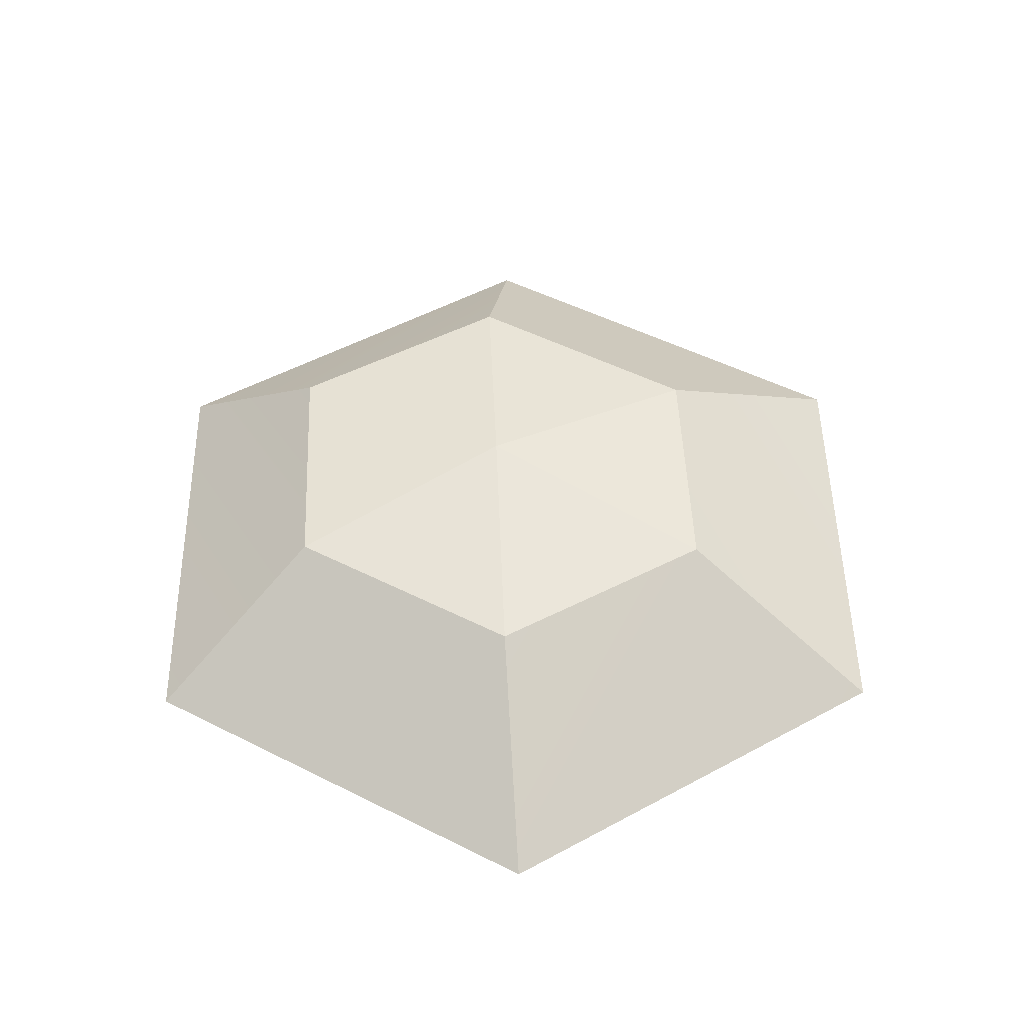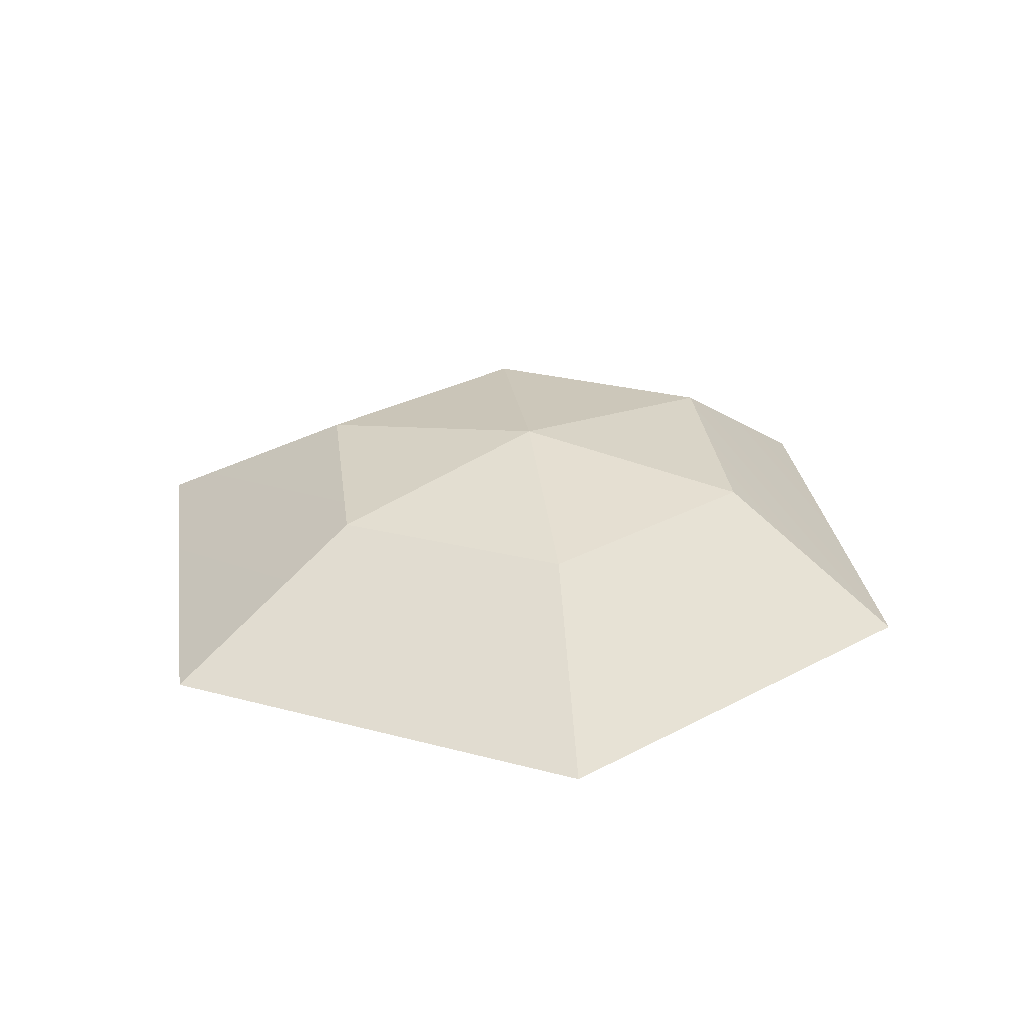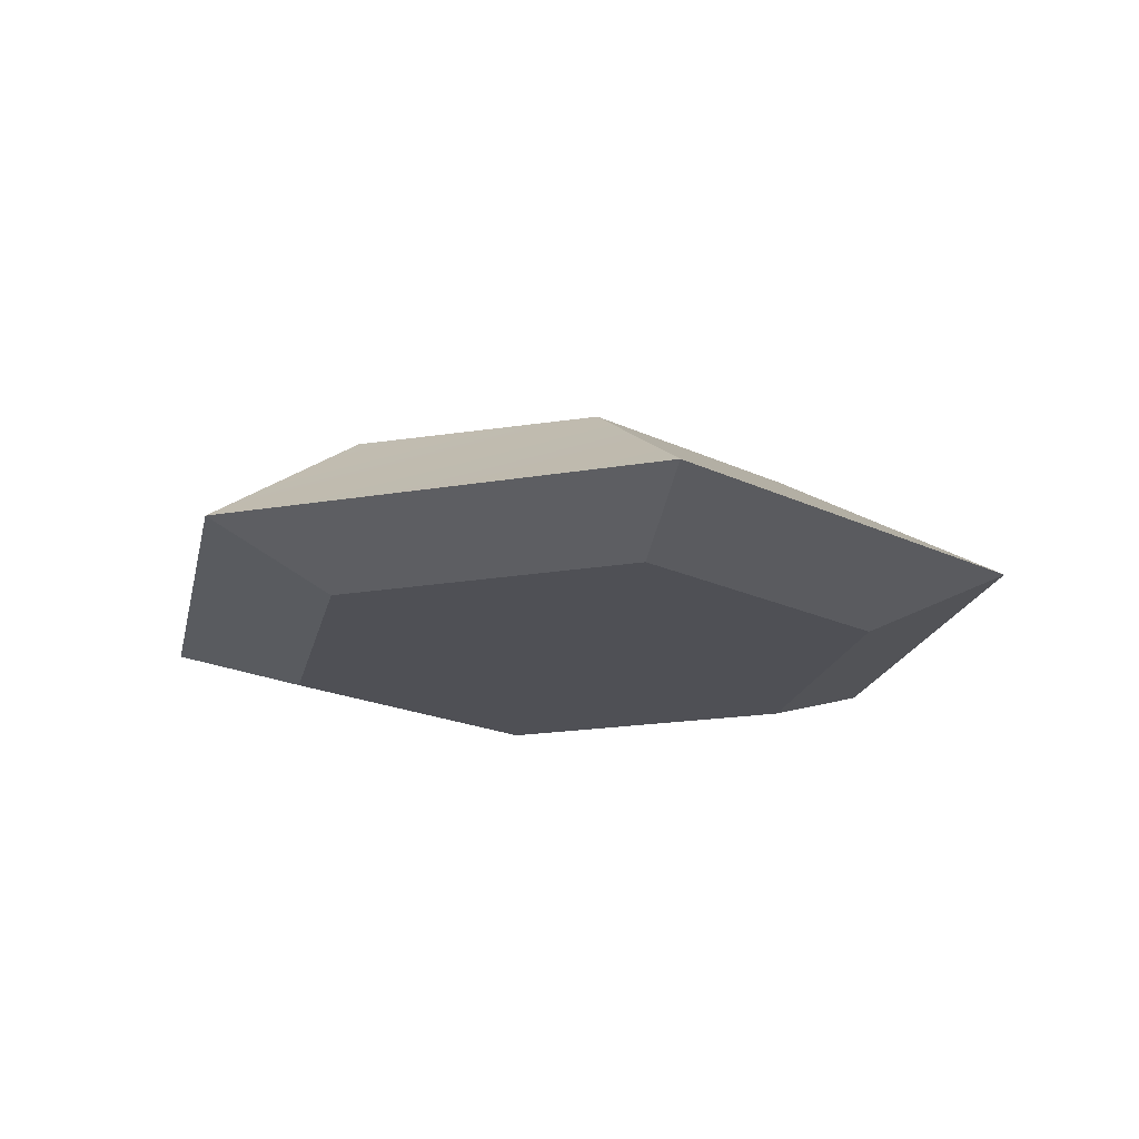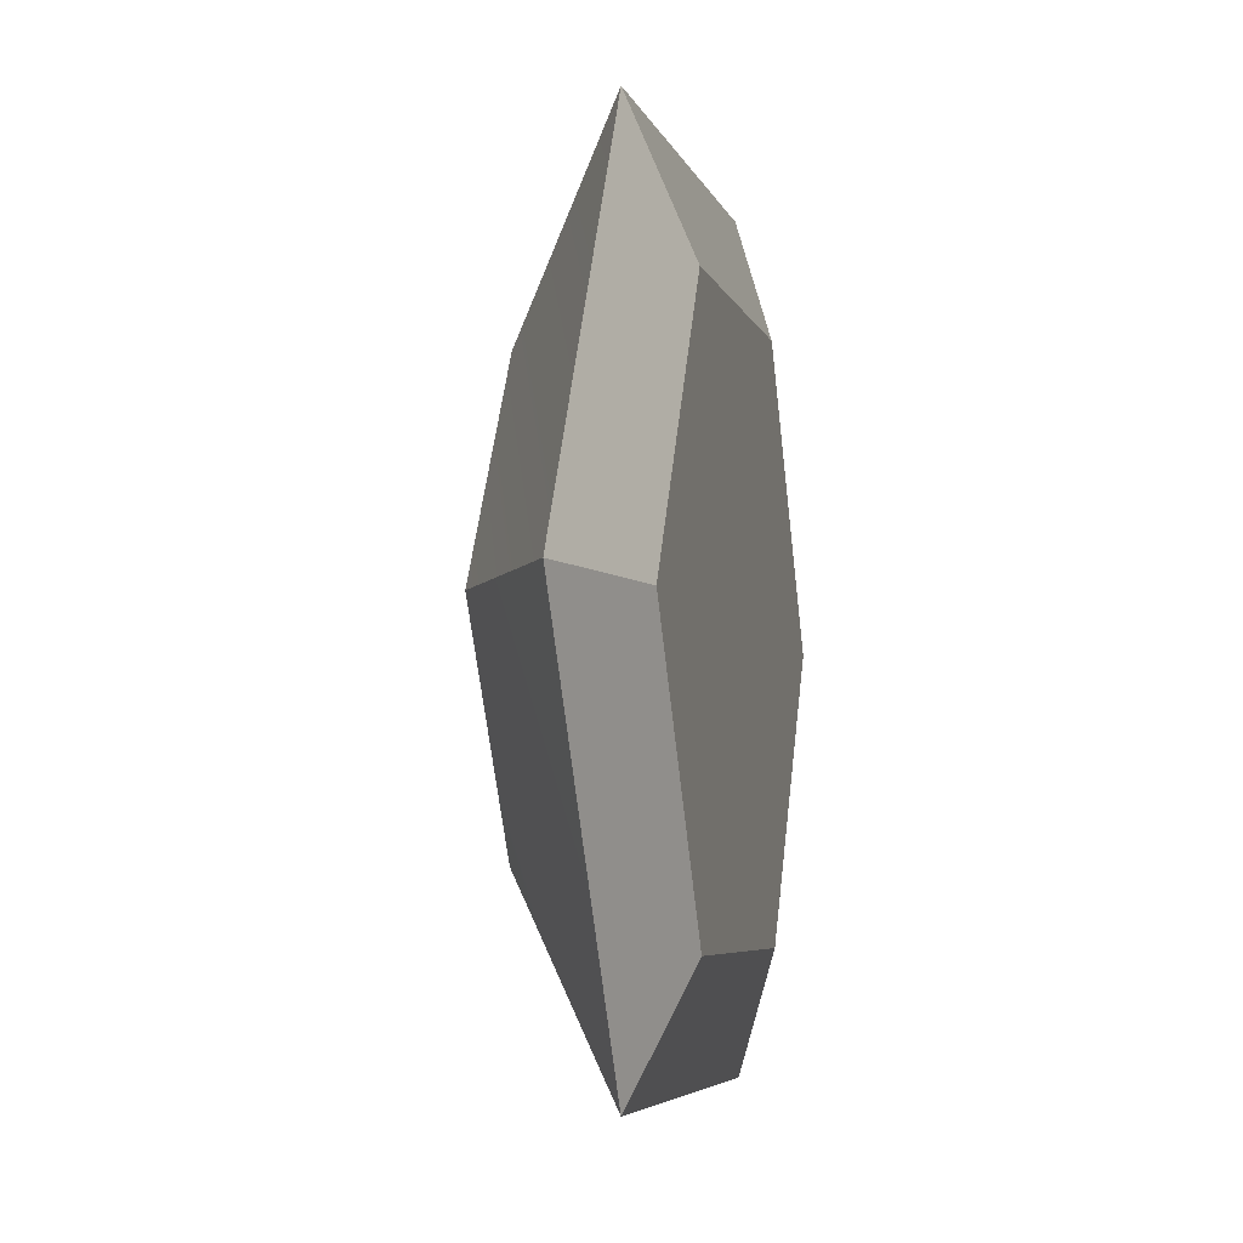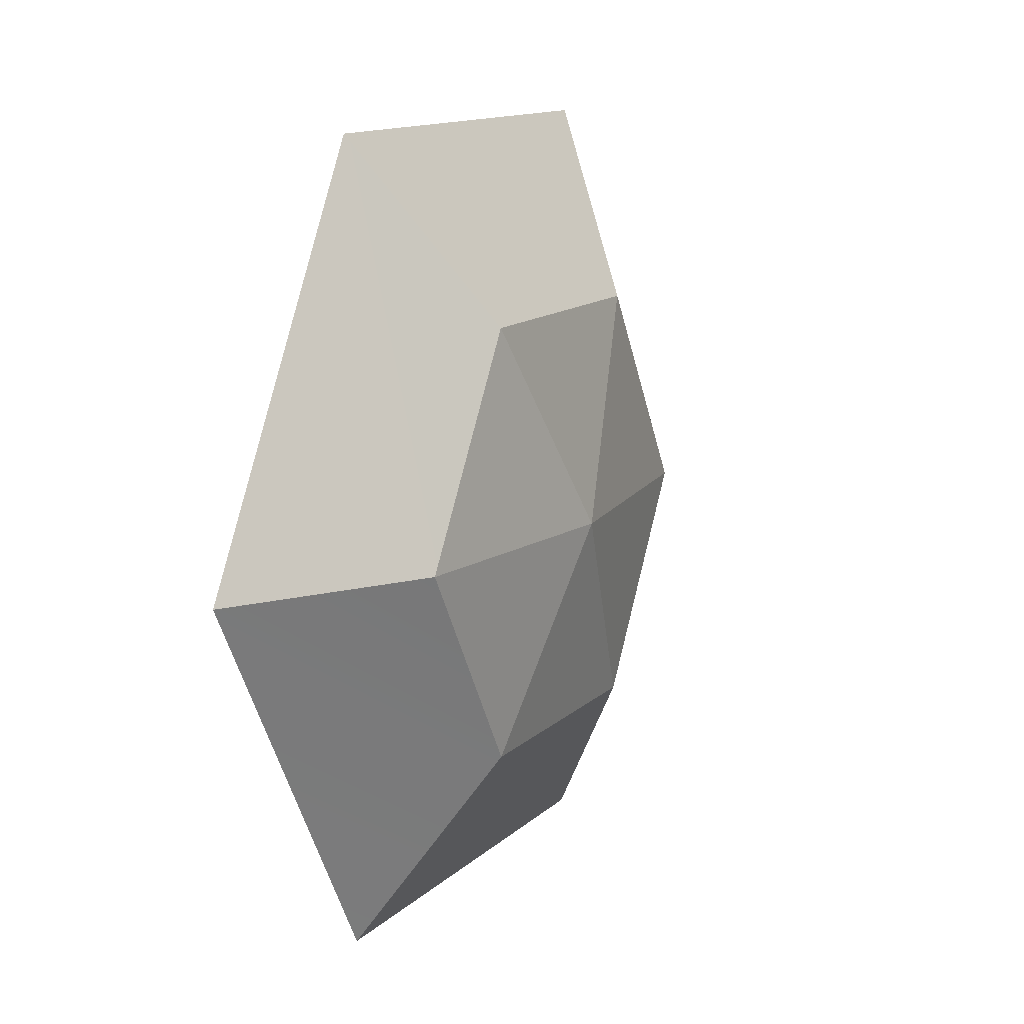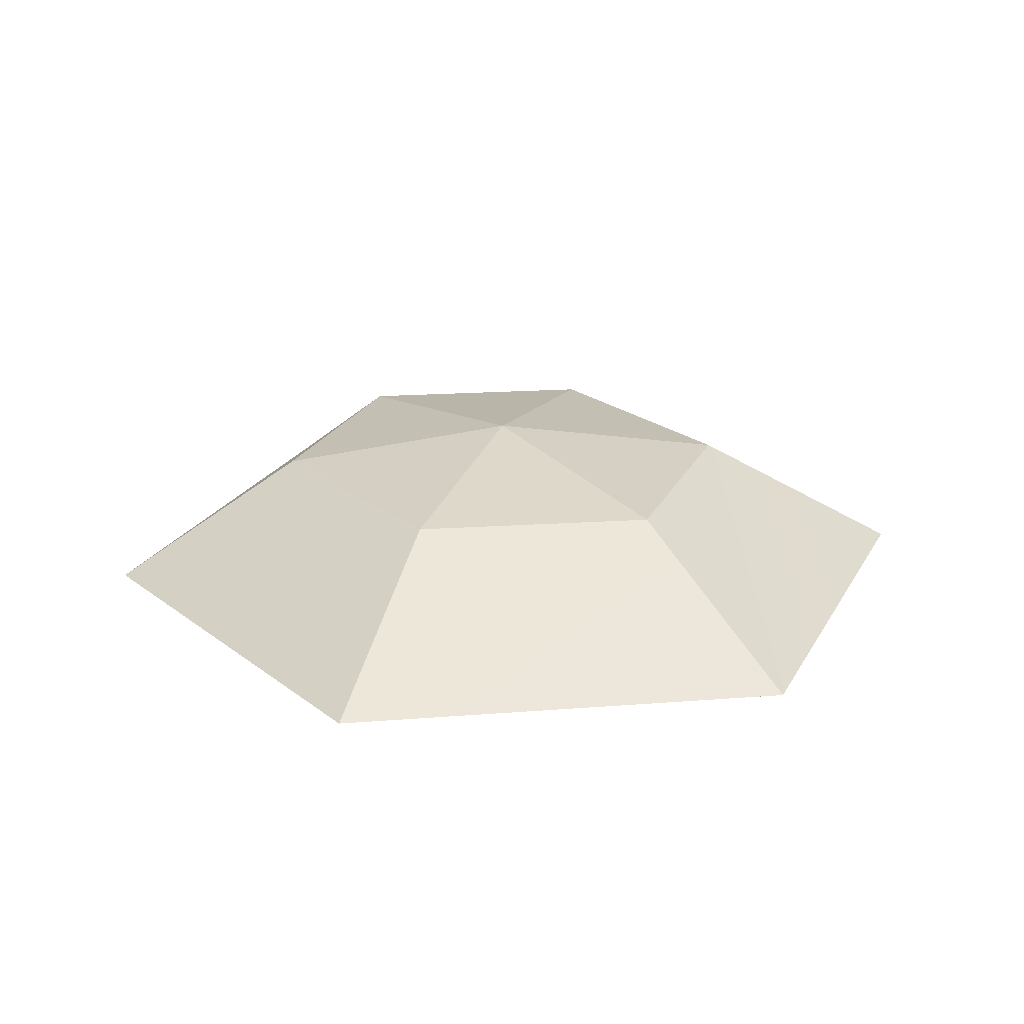
<metadata>
{"format":"obj","ext":"obj","renderer":"f3d","projection":"perspective","resolution":1024,"background":"white","views":[{"elev":49.9,"azim":-150.9,"up":"+Y"},{"elev":29.2,"azim":-38.4,"up":"+Y"},{"elev":-19.3,"azim":137.8,"up":"+Y"},{"elev":-5.5,"azim":-76.5,"up":"+Z"},{"elev":12.9,"azim":117.5,"up":"+Z"},{"elev":22.5,"azim":-127.7,"up":"+Y"}]}
</metadata>
<code>
o DrumPad
g DrumPad
v 0.1375 -0.0445 -0.002364
v 0.2 -0.02386 0
v 0.06875 -0.0445 0.1167
v 0.1 -0.02386 0.1732
v -0.06875 -0.0445 0.1167
v -0.1 -0.02386 0.1732
v -0.1375 -0.0445 -0.002364
v -0.2 -0.02386 -1.748e-08
v -0.06875 -0.0445 -0.1214
v -0.1 -0.02386 -0.1732
v 0.06875 -0.0445 -0.1214
v 0.1 -0.02386 -0.1732
v 0.123 0.02946 0.001544
v 0.06648 0.02946 0.09403
v -0.04665 0.02946 0.09403
v -0.1032 0.02946 0.001544
v -0.04665 0.02946 -0.09094
v 0.06648 0.02946 -0.09094
v 0 -0.0445 -0.002364
v 0.009911 0.0445 0.001544
g DrumPad
f 1 2 3
f 2 4 3
f 3 4 5
f 4 6 5
f 5 6 7
f 6 8 7
f 7 8 9
f 8 10 9
f 9 10 11
f 10 12 11
f 11 12 1
f 12 2 1
f 2 13 4
f 13 14 4
f 4 14 6
f 14 15 6
f 6 15 8
f 15 16 8
f 8 16 10
f 16 17 10
f 10 17 12
f 17 18 12
f 12 18 2
f 18 13 2
f 3 19 1
f 5 19 3
f 7 19 5
f 9 19 7
f 11 19 9
f 1 19 11
f 13 20 14
f 14 20 15
f 15 20 16
f 16 20 17
f 17 20 18
f 18 20 13

</code>
